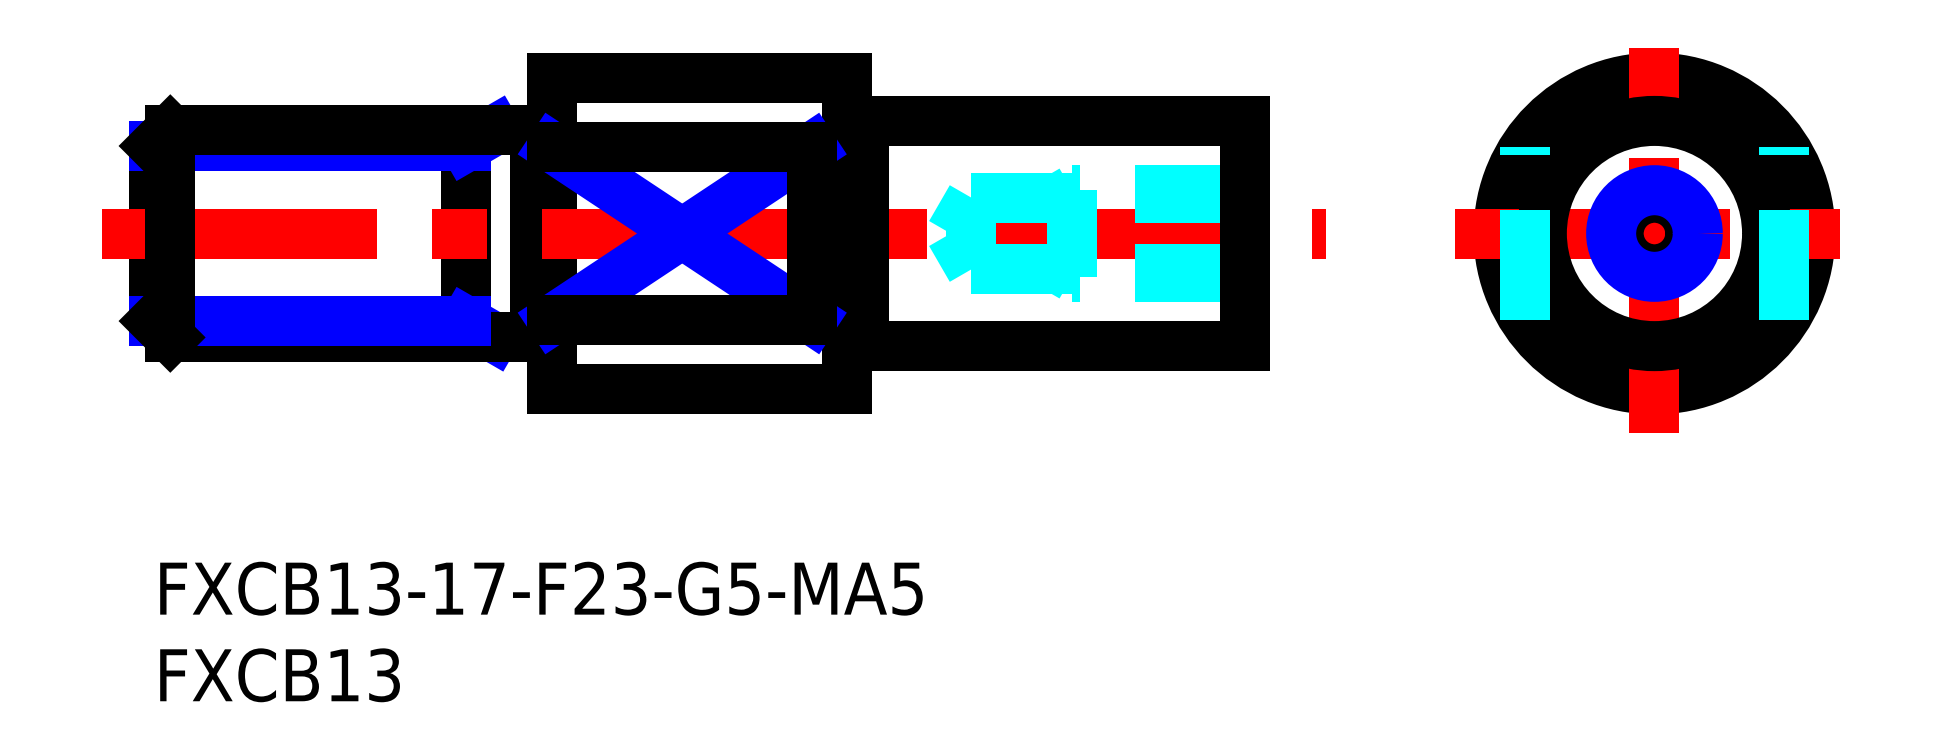
<metadata>
{"format":"dxf","ext":"dxf","renderer":"ezdxf+matplotlib","layout":"modelspace","background":"white","min_lineweight":24,"dpi":150}
</metadata>
<code>
0
SECTION
2
ENTITIES
0
INSERT
8
MSM_CONTINUOUS
2
*U3
10
0
20
0
30
0
0
INSERT
8
MSM_CONTINUOUS
2
*U4
10
0
20
0
30
0
0
LINE
8
MSM_CONTINUOUS
10
23
20
28
30
0
11
23
21
10
31
0
0
LINE
8
MSM_CONTINUOUS
10
18
20
24.94
30
0
11
18
21
13.06
31
0
0
LINE
8
MSM_NARROW
10
19.73
20
25
30
0
11
18
21
24
31
0
0
LINE
8
MSM_NARROW
10
19.64
20
13
30
0
11
18
21
13.95
31
0
0
LINE
8
MSM_CONTINUOUS
10
1.279e-13
20
24.05
30
0
11
1.28e-13
21
13.95
31
0
0
LINE
8
MSM_CONTINUOUS
10
22
20
25
30
0
11
22
21
13
31
0
0
LINE
8
MSM_CONTINUOUS
10
23
20
24.9
30
0
11
22
21
24.9
31
0
0
LINE
8
MSM_CONTINUOUS
10
23
20
28
30
0
11
40
21
28
31
0
0
LINE
8
MSM_CONTINUOUS
10
23
20
10
30
0
11
40
21
10
31
0
0
LINE
8
MSM_CENTER
10
-3
20
19
30
0
11
67.68
21
19
31
0
0
CIRCLE
8
MSM_CONTINUOUS
10
86.62
20
19
30
0
40
9
0
LINE
8
MSM_CONTINUOUS
10
40
20
28
30
0
11
40
21
10
31
0
0
LINE
8
MSM_CENTER
10
86.62
20
7.5
30
0
11
86.62
21
30.5
31
0
0
LINE
8
MSM_CENTER
10
75.12
20
19
30
0
11
98.12
21
19
31
0
0
LINE
8
MSM_DASHED
10
63
20
16.5
30
0
11
53
21
16.5
31
0
0
LINE
8
MSM_DASHED
10
63
20
16.93
30
0
11
47.19
21
16.93
31
0
0
LINE
8
MSM_DASHED
10
63
20
21.07
30
0
11
47.19
21
21.07
31
0
0
LINE
8
MSM_DASHED
10
63
20
21.5
30
0
11
53
21
21.5
31
0
0
LINE
8
MSM_DASHED
10
47.19
20
21.07
30
0
11
47.19
21
16.93
31
0
0
LINE
8
MSM_DASHED
10
47.19
20
16.93
30
0
11
46
21
19
31
0
0
LINE
8
MSM_DASHED
10
53
20
21.5
30
0
11
53
21
16.5
31
0
0
LINE
8
MSM_DASHED
10
47.19
20
21.07
30
0
11
46
21
19
31
0
0
LINE
8
MSM_DASHED
10
53
20
21.5
30
0
11
52.25
21
21.07
31
0
0
LINE
8
MSM_DASHED
10
53
20
16.5
30
0
11
52.25
21
16.93
31
0
0
LINE
8
MSM_CONTINUOUS
10
41
20
12.5
30
0
11
63
21
12.5
31
0
0
LINE
8
MSM_CONTINUOUS
10
41
20
25.5
30
0
11
63
21
25.5
31
0
0
LINE
8
MSM_CONTINUOUS
10
63
20
25.5
30
0
11
63
21
12.5
31
0
0
LINE
8
MSM_CONTINUOUS
10
41
20
25.5
30
0
11
41
21
12.5
31
0
0
LINE
8
MSM_CONTINUOUS
10
40
20
25.4
30
0
11
41
21
25.4
31
0
0
CIRCLE
8
MSM_CONTINUOUS
10
86.62
20
19
30
0
40
6.5
0
LINE
8
MSM_NARROW
10
18
20
24.05
30
0
11
1.279e-13
21
24.05
31
0
0
LINE
8
MSM_CONTINUOUS
10
22
20
25
30
0
11
0.947
21
25
31
0
0
LINE
8
MSM_CONTINUOUS
10
22
20
13
30
0
11
0.947
21
13
31
0
0
LINE
8
MSM_NARROW
10
18
20
13.95
30
0
11
1.28e-13
21
13.95
31
0
0
LINE
8
MSM_CONTINUOUS
10
1.279e-13
20
13.95
30
0
11
0.947
21
13
31
0
0
LINE
8
MSM_CONTINUOUS
10
0.947
20
13
30
0
11
0.947
21
25
31
0
0
LINE
8
MSM_CONTINUOUS
10
0.947
20
25
30
0
11
1.297e-13
21
24.05
31
0
0
LINE
8
MSM_CONTINUOUS
10
40
20
12.6
30
0
11
41
21
12.6
31
0
0
LINE
8
MSM_CONTINUOUS
10
23
20
13.1
30
0
11
22
21
13.1
31
0
0
CIRCLE
8
MSM_CONTINUOUS
10
86.62
20
19
30
0
40
2.067
0
CIRCLE
8
MSM_NARROW
10
86.62
20
19
30
0
40
2.5
0
LINE
8
MSM_DASHED
10
79.12
20
14.03
30
0
11
79.12
21
23.97
31
0
0
LINE
8
MSM_DASHED
10
94.12
20
14.03
30
0
11
94.12
21
23.97
31
0
0
LINE
8
MSM_NARROW
10
23
20
23.97
30
0
11
38
21
14.03
31
0
0
LINE
8
MSM_NARROW
10
23
20
14.03
30
0
11
38
21
23.97
31
0
0
LINE
8
MSM_CONTINUOUS
10
38
20
23.97
30
0
11
38
21
14.03
31
0
0
LINE
8
MSM_CONTINUOUS
10
23
20
23.97
30
0
11
38
21
23.97
31
0
0
LINE
8
MSM_CONTINUOUS
10
23
20
14.03
30
0
11
38
21
14.03
31
0
0
ENDSEC
0
EOF

</code>
